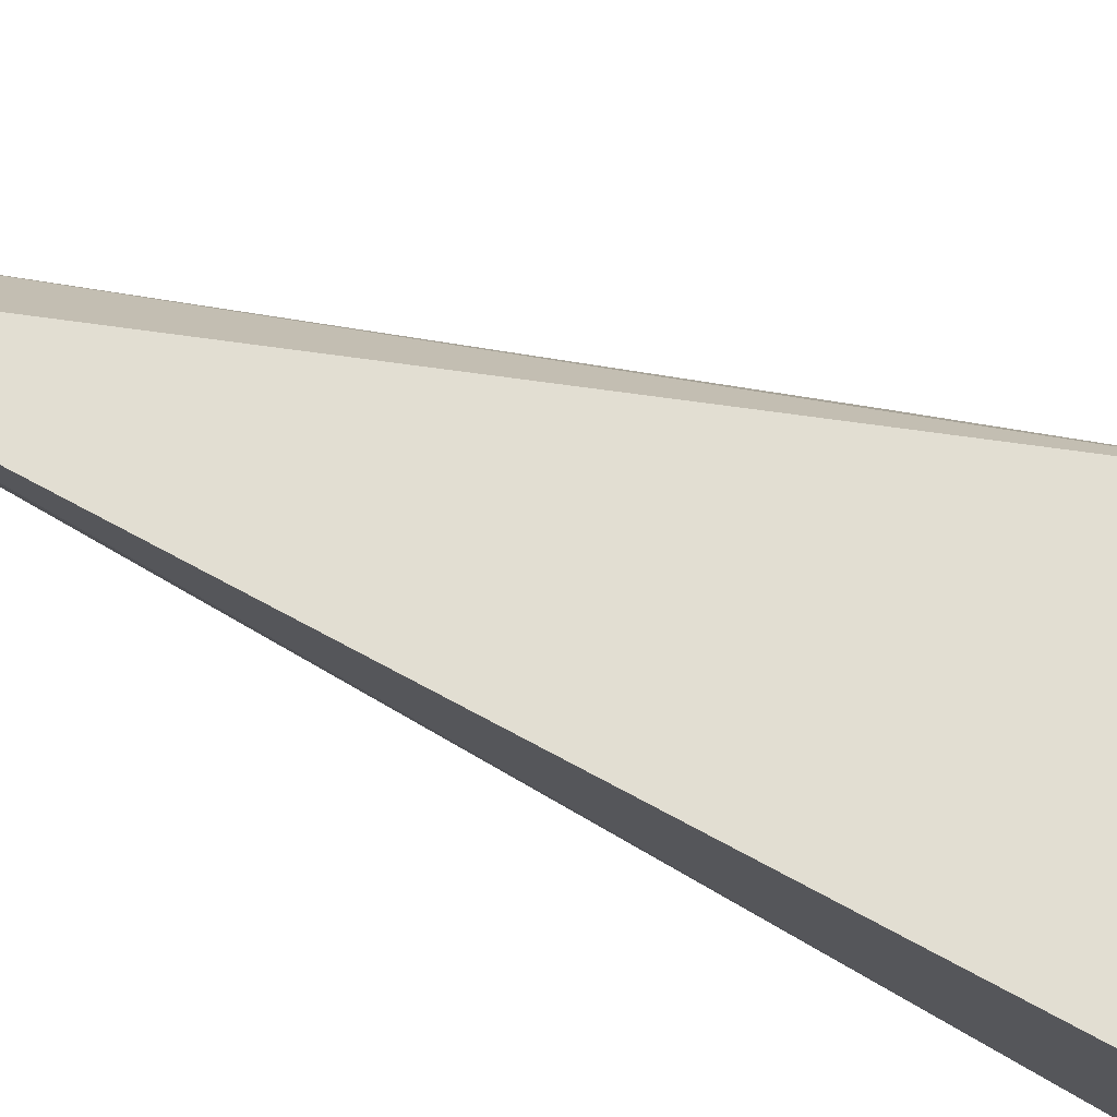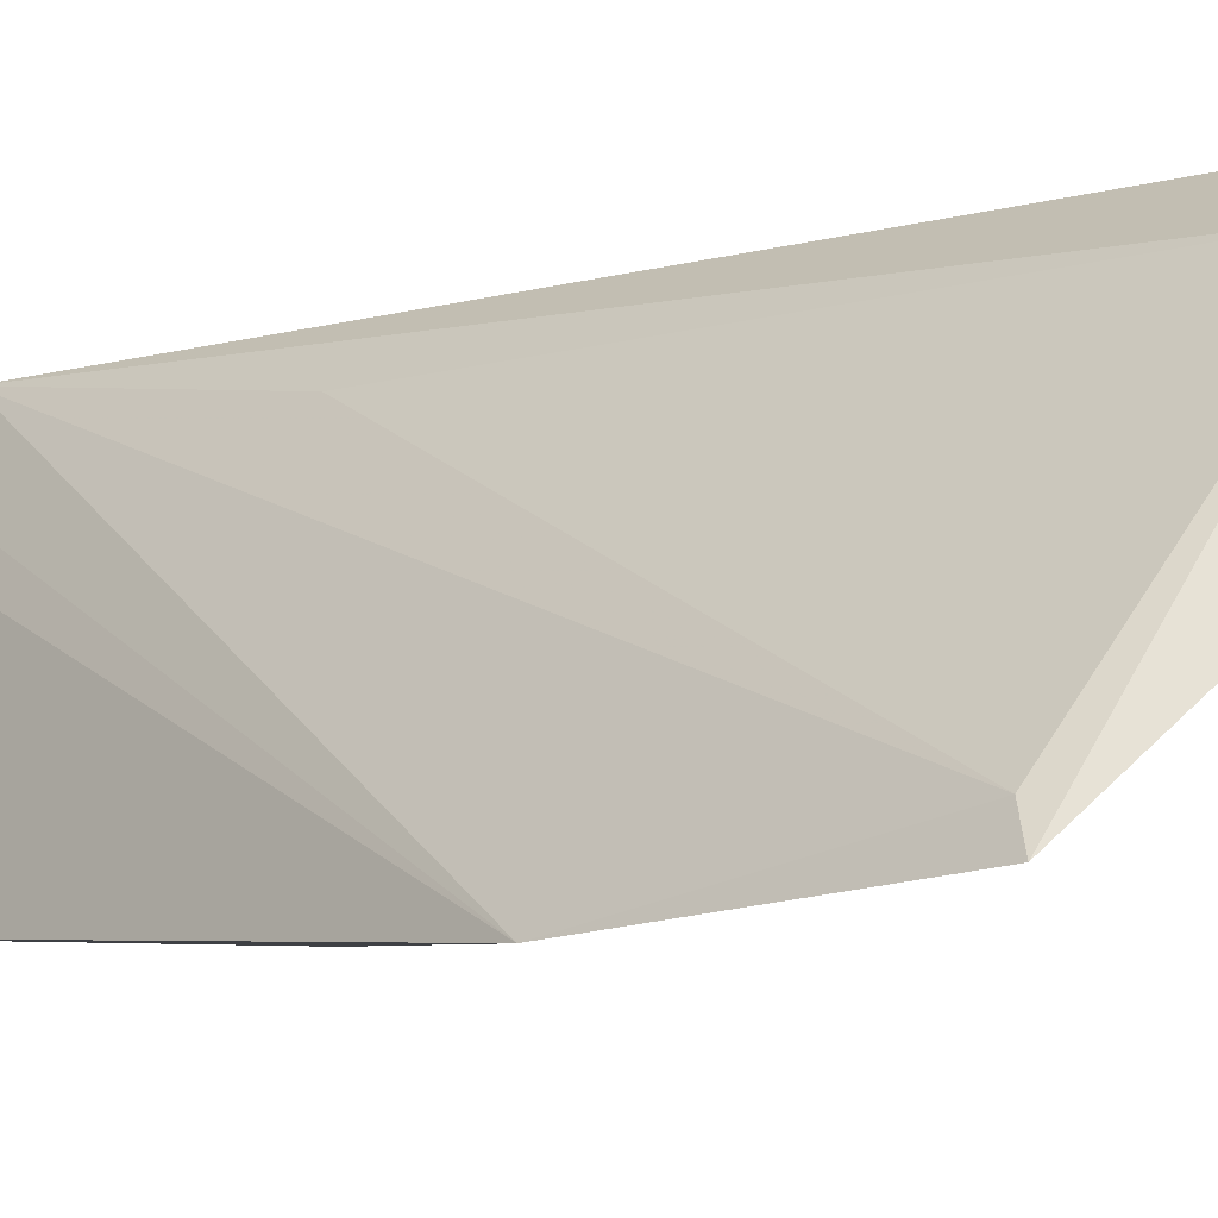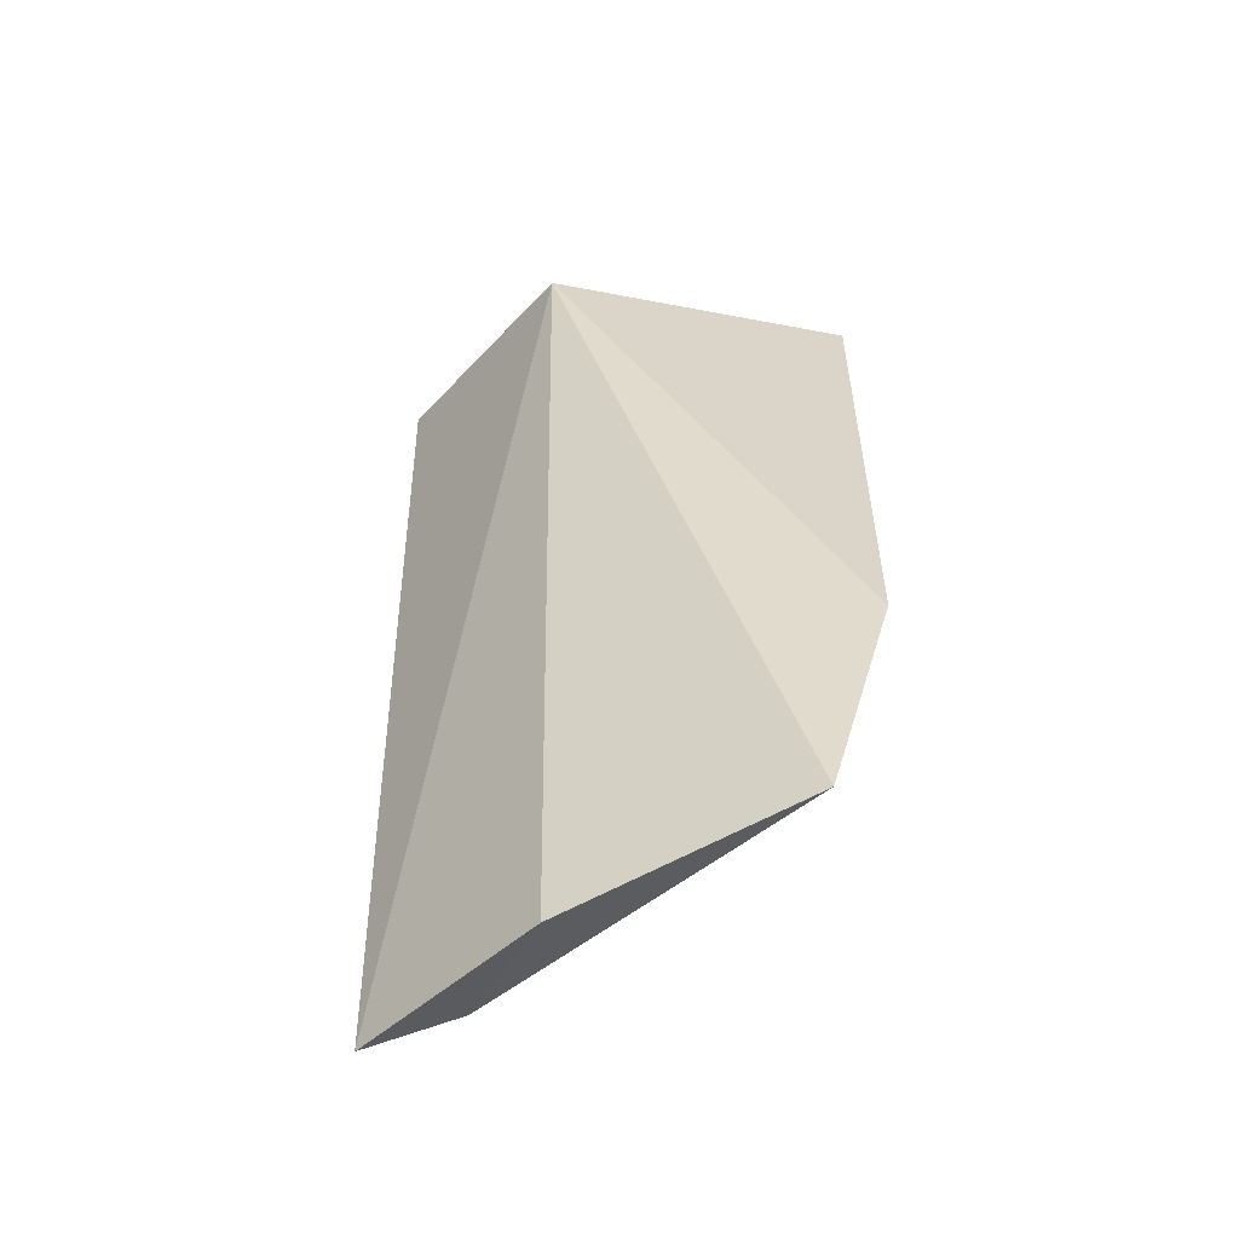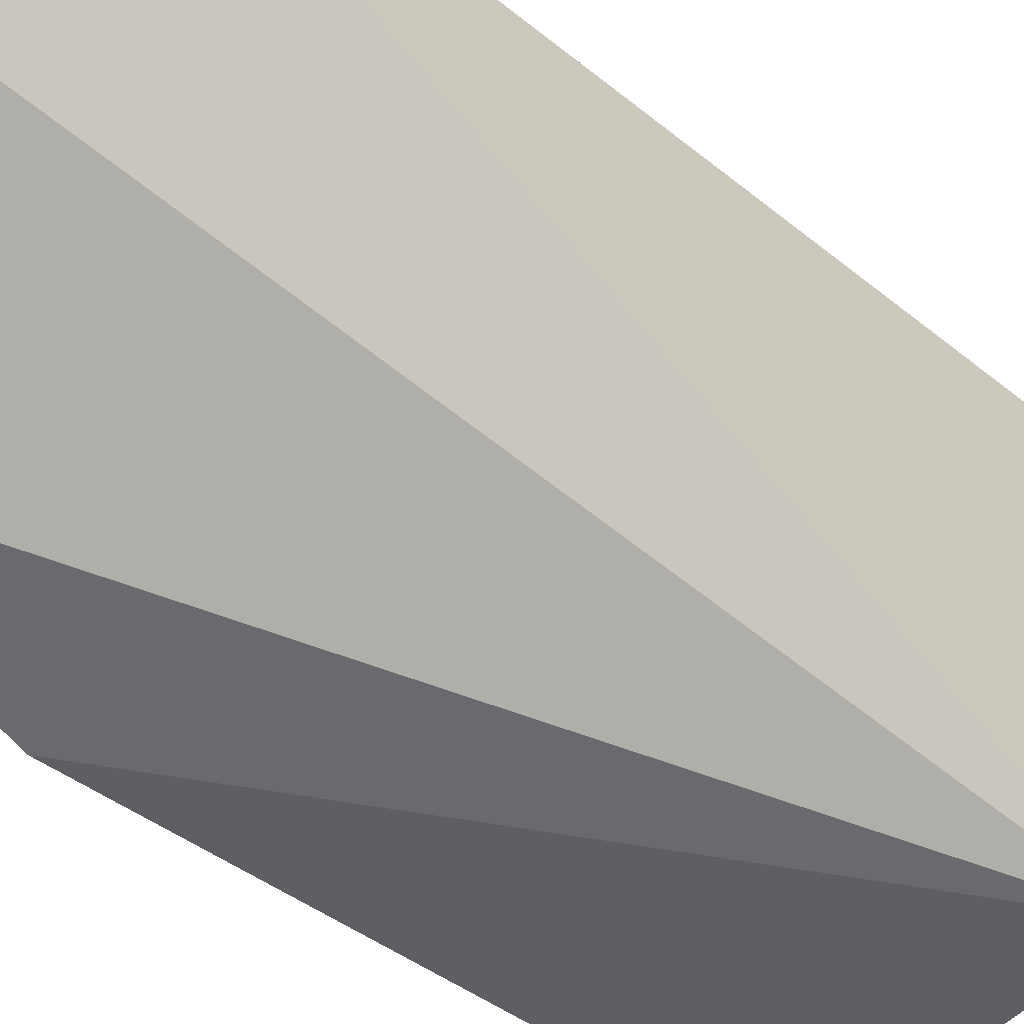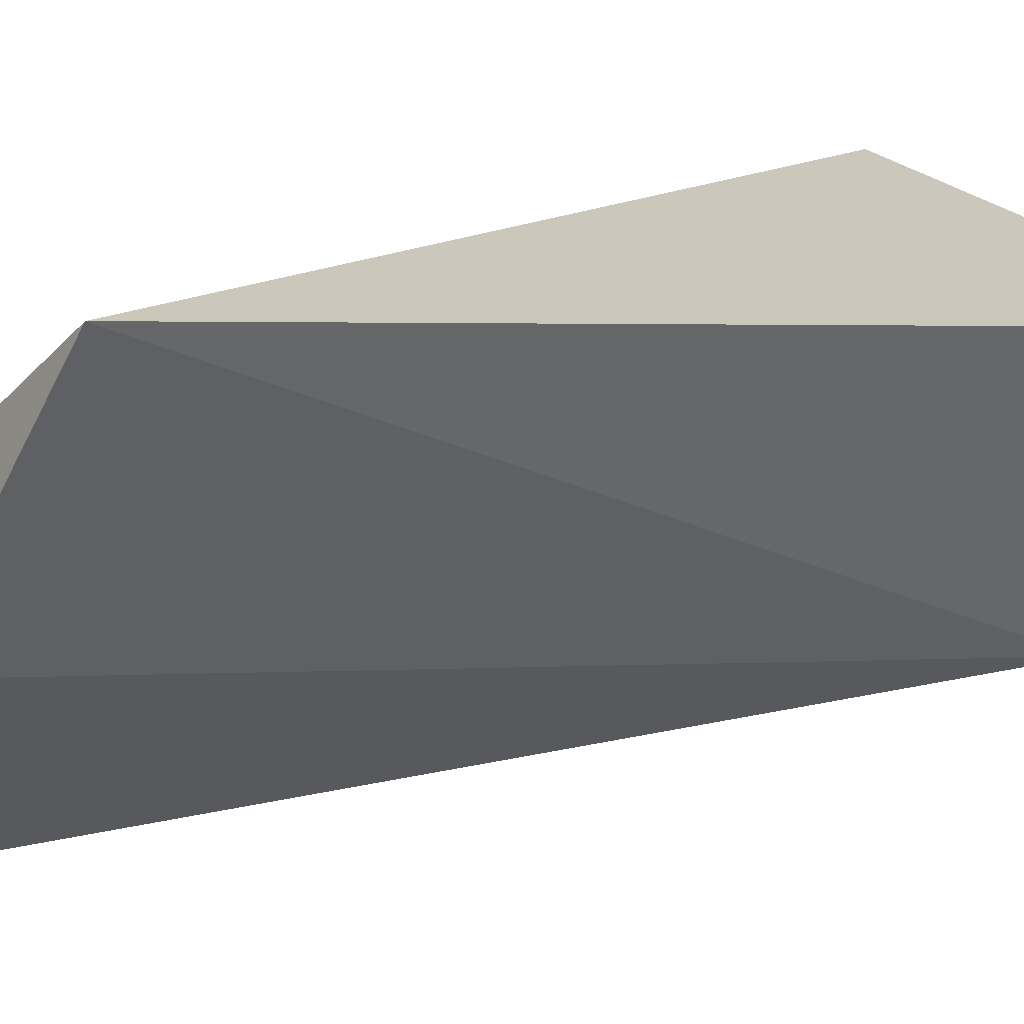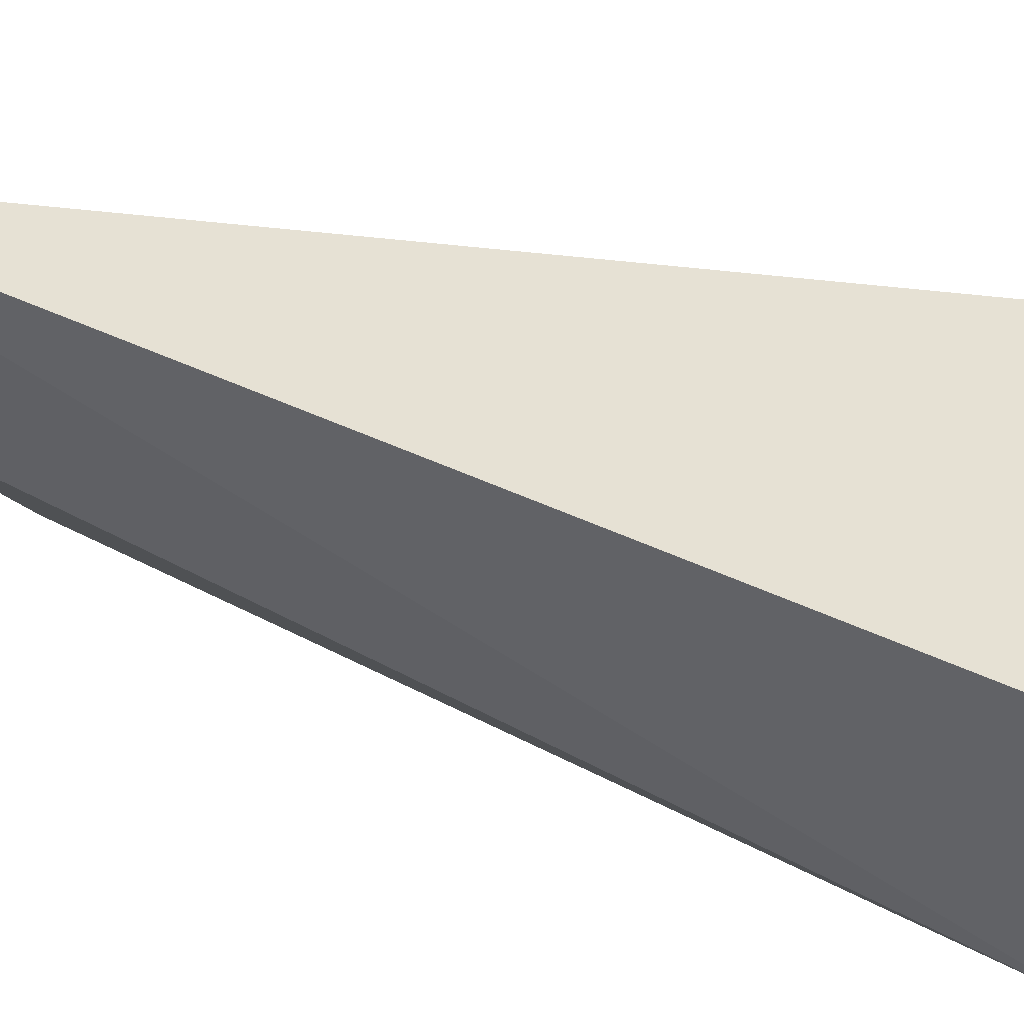
<metadata>
{"format":"obj","ext":"obj","renderer":"f3d","projection":"perspective","resolution":1024,"background":"white","views":[{"elev":51.1,"azim":116.5,"up":"+Z"},{"elev":-7.8,"azim":-35.7,"up":"+Z"},{"elev":-59.3,"azim":165.5,"up":"+Y"},{"elev":-43.2,"azim":46.8,"up":"+Z"},{"elev":11.6,"azim":44.4,"up":"+Z"},{"elev":25.1,"azim":120.6,"up":"+Z"}]}
</metadata>
<code>
v -0.02849 0.002177 0.06862
v -0.0148 -0.04192 0.0691
v -0.01278 0.003067 0.06425
v -0.03335 0.001997 0.05334
v -0.029 -0.04175 0.05275
v -0.03038 0.002353 0.06393
v -0.0187 -0.04148 0.0666
v -0.01773 0.0002604 0.05357
v -0.03204 -0.0293 0.05173
v -0.02006 -0.04315 0.06027
v -0.02855 -0.04086 0.05412
v -0.03005 -0.001596 0.06385
v -0.0266 -0.01279 0.06638
f 1 2 3
f 6 1 3
f 6 3 4
f 7 2 1
f 8 3 2
f 8 4 3
f 9 6 4
f 9 8 5
f 9 4 8
f 10 7 5
f 10 2 7
f 10 8 2
f 10 5 8
f 11 5 7
f 11 9 5
f 11 1 9
f 12 9 1
f 12 1 6
f 12 6 9
f 13 11 7
f 13 7 1
f 13 1 11

</code>
